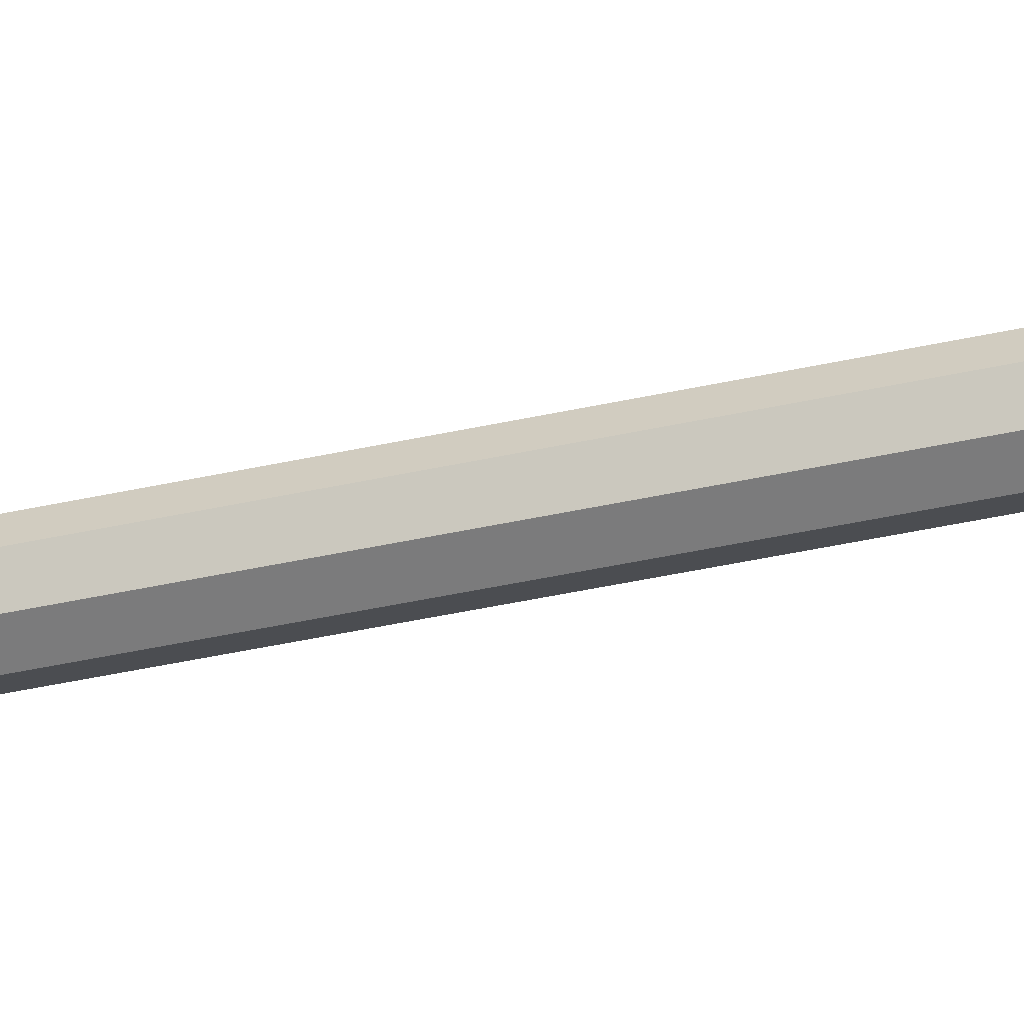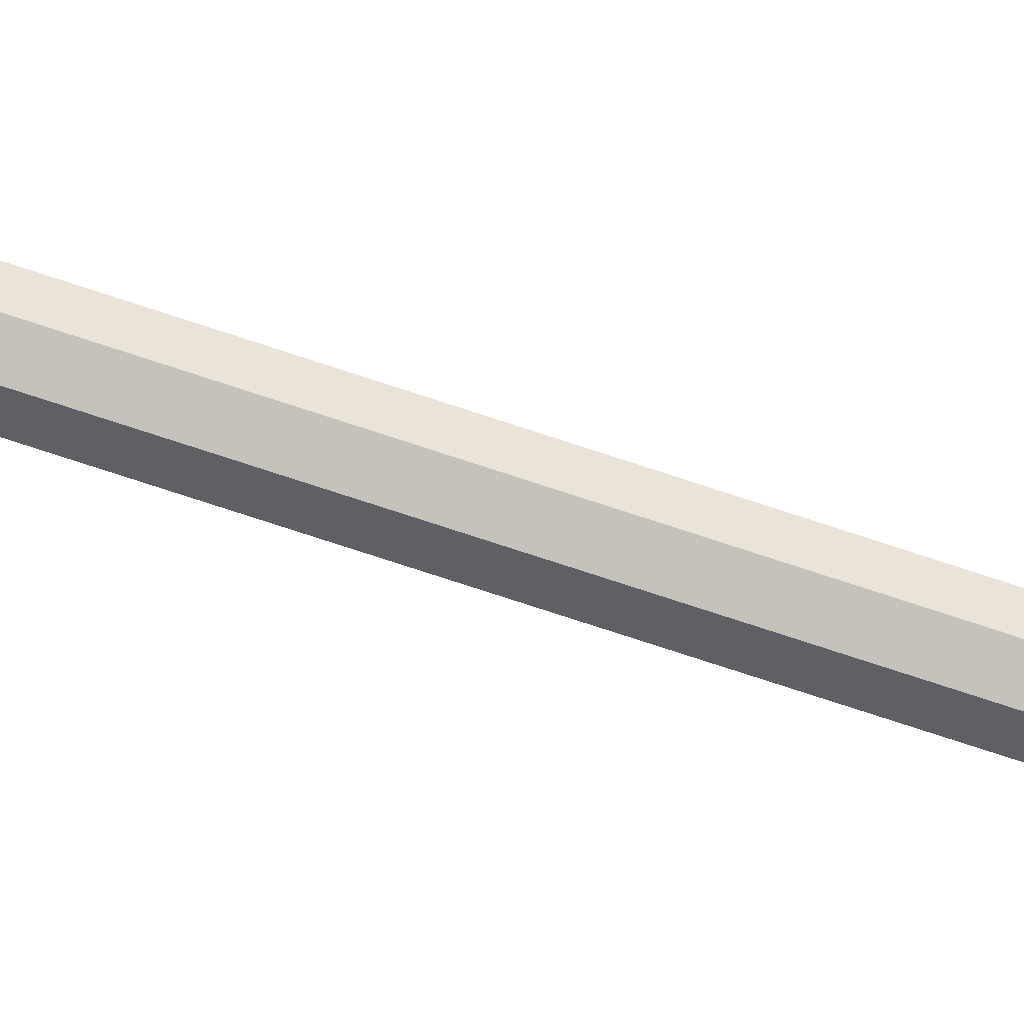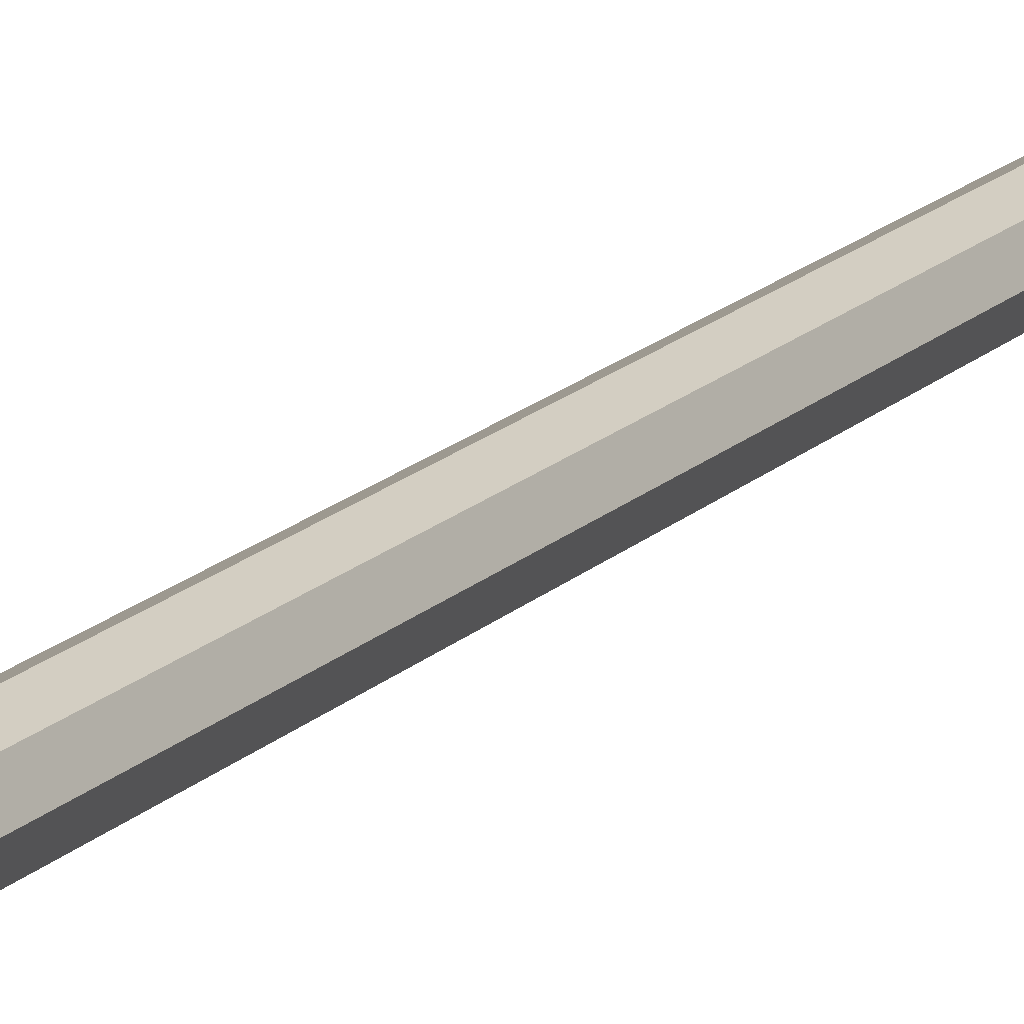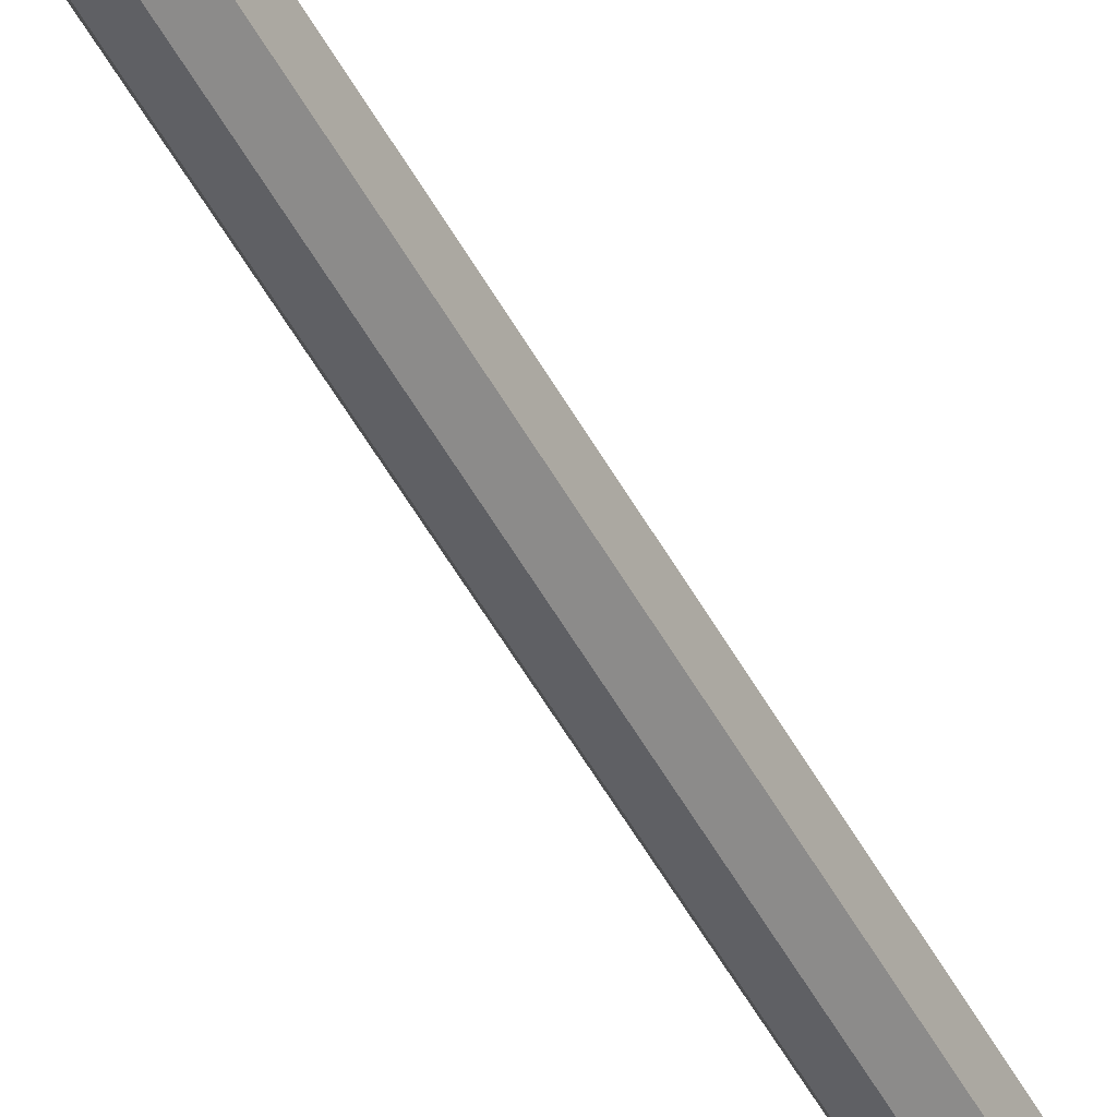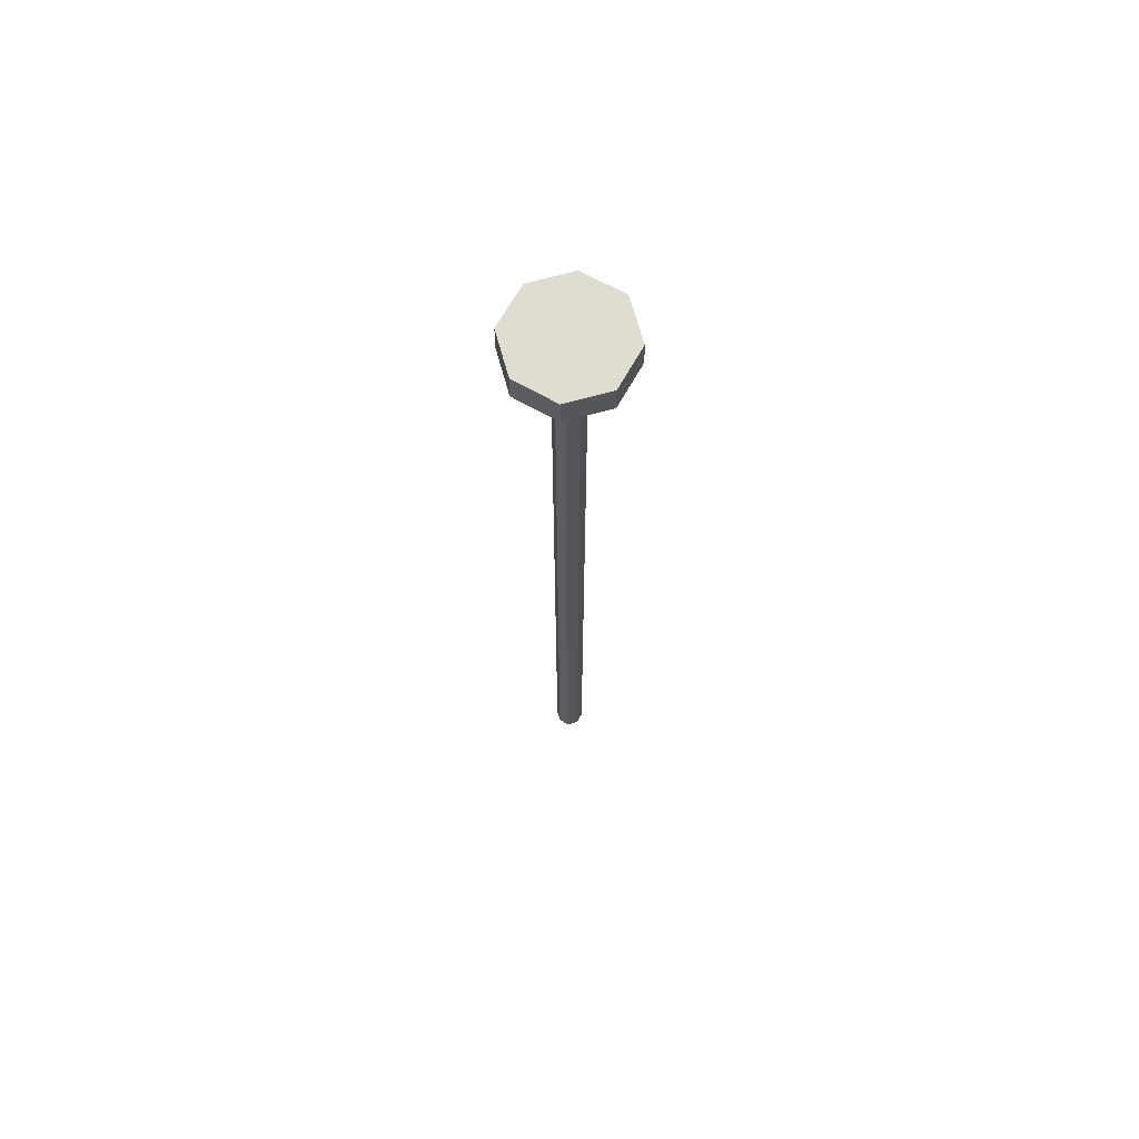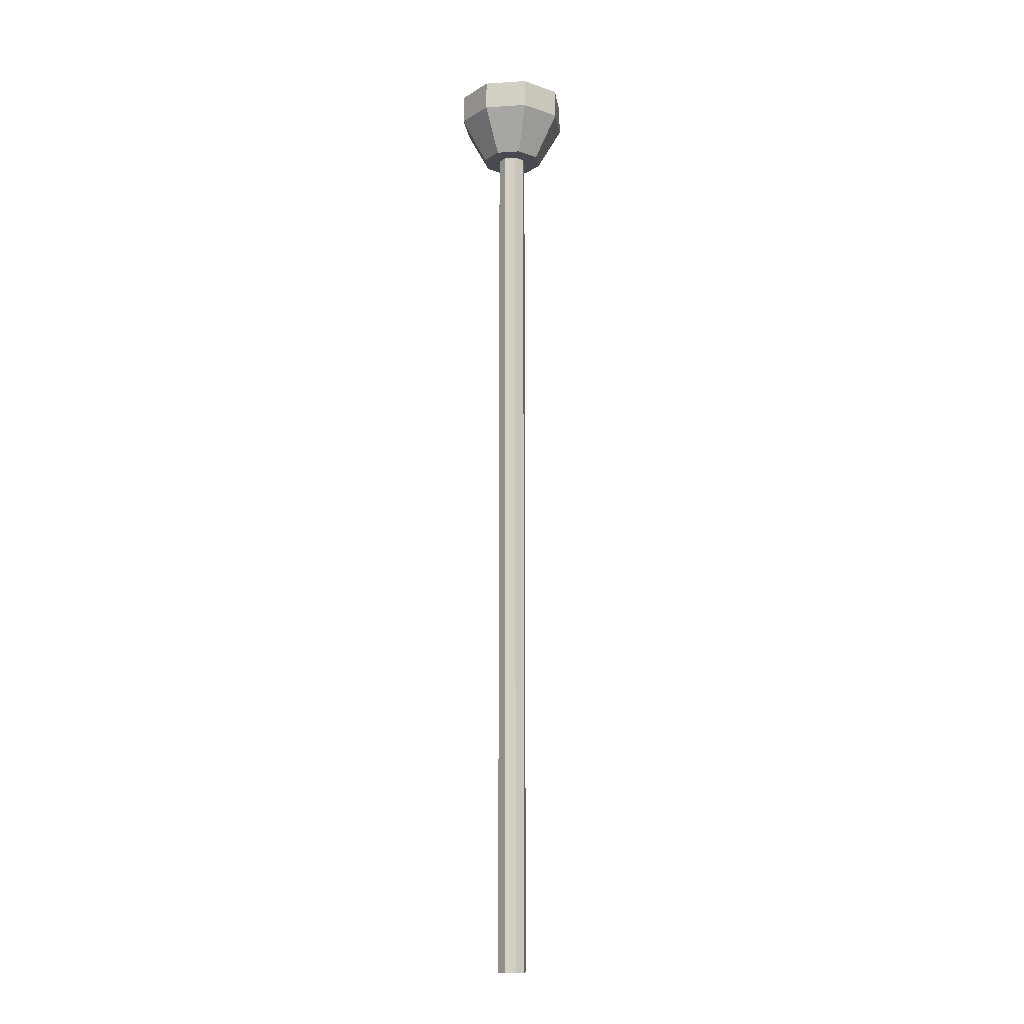
<metadata>
{"format":"obj","ext":"obj","renderer":"f3d","projection":"perspective","resolution":1024,"background":"white","views":[{"elev":-37.7,"azim":106.4,"up":"+Z"},{"elev":-66.3,"azim":70.8,"up":"+Z"},{"elev":12.8,"azim":-157.1,"up":"+Z"},{"elev":-53.0,"azim":-151.7,"up":"+Z"},{"elev":69.0,"azim":-38.0,"up":"+Y"},{"elev":-13.6,"azim":-14.6,"up":"+Y"}]}
</metadata>
<code>
g default
v 6.145 0 -0.1112
v 6.033 0 -0.1572
v 5.922 0 -0.1112
v 5.876 0 0
v 5.922 0 0.1112
v 6.033 0 0.1572
v 6.145 0 0.1112
v 6.191 0 0
v 6.463 10.4 -0.4294
v 6.033 10.4 -0.6073
v 5.604 10.4 -0.4294
v 5.426 10.4 0
v 5.604 10.4 0.4294
v 6.033 10.4 0.6073
v 6.463 10.4 0.4294
v 6.641 10.4 0
v 6.033 10.4 0
v 6.145 9.608 -0.1112
v 6.191 9.608 0
v 6.145 9.608 0.1112
v 6.033 9.608 0.1572
v 5.922 9.608 0.1112
v 5.876 9.608 0
v 5.922 9.608 -0.1112
v 6.033 9.608 -0.1572
v 6.273 9.608 -0.2397
v 6.372 9.608 0
v 6.466 10.09 -0.4331
v 6.646 10.09 0
v 6.273 9.608 0.2397
v 6.466 10.09 0.4331
v 6.033 9.608 0.3389
v 6.033 10.09 0.6125
v 5.794 9.608 0.2397
v 5.6 10.09 0.4331
v 5.694 9.608 0
v 5.421 10.09 0
v 5.794 9.608 -0.2397
v 5.6 10.09 -0.4331
v 6.033 9.608 -0.3389
v 6.033 10.09 -0.6125
g Light_p
f 1 2 25 18
f 2 3 24 25
f 3 4 23 24
f 4 5 22 23
f 5 6 21 22
f 6 7 20 21
f 7 8 19 20
f 8 1 18 19
f 9 10 17
f 10 11 17
f 11 12 17
f 12 13 17
f 13 14 17
f 14 15 17
f 15 16 17
f 16 9 17
f 27 26 28 29
f 30 27 29 31
f 32 30 31 33
f 34 32 33 35
f 36 34 35 37
f 38 36 37 39
f 40 38 39 41
f 26 40 41 28
f 19 18 26 27
f 9 16 29 28
f 20 19 27 30
f 16 15 31 29
f 21 20 30 32
f 15 14 33 31
f 22 21 32 34
f 14 13 35 33
f 23 22 34 36
f 13 12 37 35
f 24 23 36 38
f 12 11 39 37
f 25 24 38 40
f 11 10 41 39
f 18 25 40 26
f 10 9 28 41

</code>
